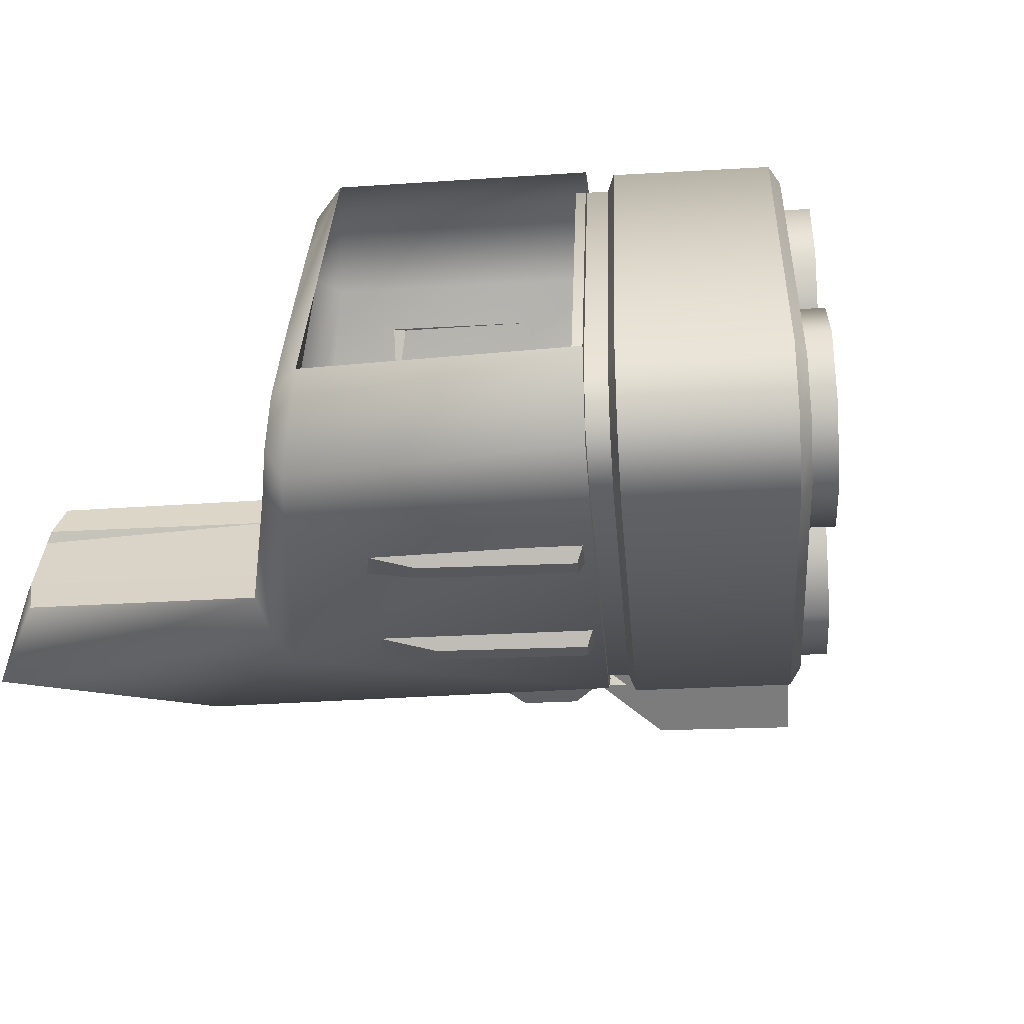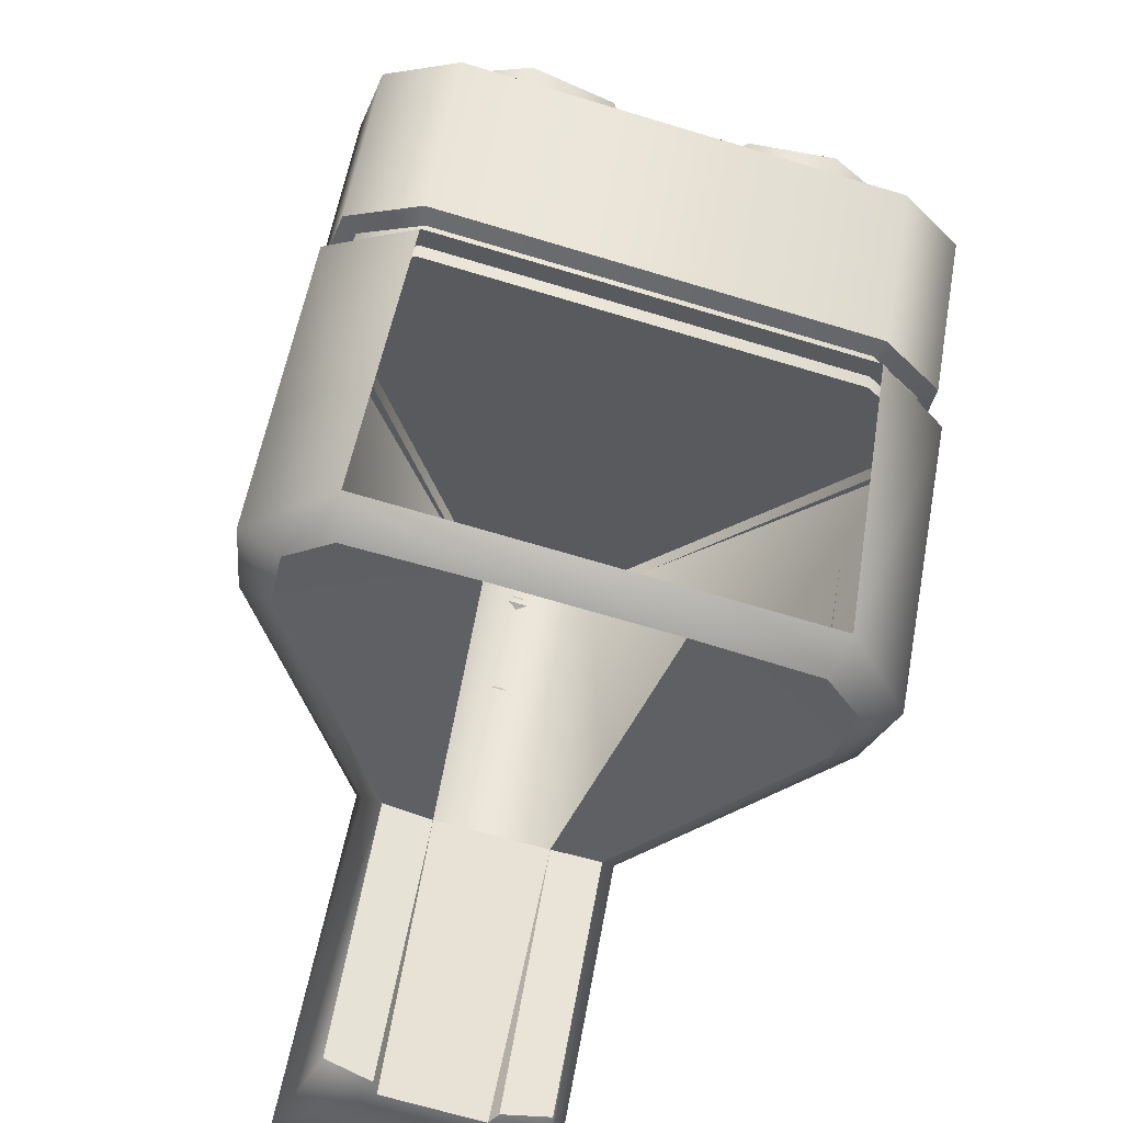
<metadata>
{"format":"obj","ext":"obj","renderer":"f3d","projection":"perspective","resolution":1024,"background":"white","views":[{"elev":-61.5,"azim":-121.2,"up":"+Y"},{"elev":-66.7,"azim":-103.6,"up":"+Z"}]}
</metadata>
<code>
g SeparateMesh_Avatar_Female_Size03_ZhuYuan_Model_ZhuYuan_Body_Weapon_4_LOD1
v 0.2068 0.03682 1.417
v 0.2086 0.03826 1.419
v 0.2205 0.03932 1.402
v 0.2186 0.03775 1.4
v 0.2086 0.03826 1.419
v 0.208 0.04041 1.419
v 0.2249 0.04152 1.396
v 0.2205 0.03932 1.402
v 0.2068 0.03682 1.417
v 0.2186 0.03775 1.4
v 0.2215 0.03888 1.393
v 0.2047 0.03777 1.417
v 0.2205 0.03932 1.402
v 0.2249 0.04152 1.396
v 0.2215 0.03888 1.393
v 0.2186 0.03775 1.4
v 0.208 0.04041 1.419
v 0.2086 0.03826 1.419
v 0.2068 0.03682 1.417
v 0.2047 0.03777 1.417
v 0.1897 0.0227 1.405
v 0.1915 0.02415 1.406
v 0.2034 0.0252 1.389
v 0.2015 0.02363 1.388
v 0.1915 0.02415 1.406
v 0.1909 0.02629 1.407
v 0.2077 0.0274 1.383
v 0.2034 0.0252 1.389
v 0.1897 0.0227 1.405
v 0.2015 0.02363 1.388
v 0.2044 0.02476 1.38
v 0.1875 0.02365 1.404
v 0.2034 0.0252 1.389
v 0.2077 0.0274 1.383
v 0.2044 0.02476 1.38
v 0.2015 0.02363 1.388
v 0.1909 0.02629 1.407
v 0.1915 0.02415 1.406
v 0.1897 0.0227 1.405
v 0.1875 0.02365 1.404
v 0.2032 0.04679 1.439
v 0.195 0.04625 1.451
v 0.1982 0.05621 1.453
v 0.2064 0.05675 1.442
v 0.171 0.0563 1.434
v 0.1712 0.05339 1.434
v 0.1794 0.05394 1.422
v 0.1793 0.05684 1.422
v 0.1792 0.04517 1.439
v 0.1873 0.04131 1.445
v 0.1955 0.04186 1.433
v 0.1874 0.04572 1.428
v 0.1844 0.05015 1.426
v 0.1762 0.04961 1.437
v 0.171 0.0563 1.434
v 0.1777 0.05518 1.439
v 0.1712 0.05339 1.434
v 0.1929 0.04858 1.449
v 0.1952 0.05606 1.451
v 0.1982 0.05621 1.453
v 0.195 0.04625 1.451
v 0.1873 0.04131 1.445
v 0.1792 0.04517 1.439
v 0.1809 0.04798 1.441
v 0.1871 0.04487 1.445
v 0.1777 0.05518 1.439
v 0.1867 0.05576 1.428
v 0.1896 0.04919 1.429
v 0.1809 0.04798 1.441
v 0.1952 0.05606 1.451
v 0.1929 0.04858 1.449
v 0.2005 0.04974 1.437
v 0.2027 0.05657 1.439
v 0.1952 0.04635 1.433
v 0.1871 0.04487 1.445
v 0.1867 0.05576 1.428
v 0.2005 0.04974 1.437
v 0.1896 0.04919 1.429
v 0.1952 0.04635 1.433
v 0.2021 0.06634 1.439
v 0.1939 0.06579 1.451
v 0.1939 0.07047 1.433
v 0.1857 0.06993 1.445
v 0.1781 0.06528 1.439
v 0.1863 0.06583 1.428
v 0.1755 0.06056 1.437
v 0.1838 0.0611 1.426
v 0.1755 0.06056 1.437
v 0.1921 0.06326 1.449
v 0.1939 0.06579 1.451
v 0.1801 0.06266 1.441
v 0.1781 0.06528 1.439
v 0.1857 0.06993 1.445
v 0.1859 0.06637 1.445
v 0.1889 0.06259 1.429
v 0.1867 0.05576 1.428
v 0.1777 0.05518 1.439
v 0.1801 0.06266 1.441
v 0.1998 0.06314 1.437
v 0.1921 0.06326 1.449
v 0.1942 0.06598 1.433
v 0.1859 0.06637 1.445
v 0.1889 0.06259 1.429
v 0.1998 0.06314 1.437
v 0.2027 0.05657 1.439
v 0.1942 0.06598 1.433
v 0.1838 0.0611 1.426
v 0.1755 0.06056 1.437
v 0.1762 0.04961 1.437
v 0.2295 0.06027 1.422
v 0.2298 0.05612 1.422
v 0.2254 0.05591 1.428
v 0.2252 0.0599 1.428
v 0.2286 0.06105 1.418
v 0.2289 0.0553 1.418
v 0.2212 0.05479 1.429
v 0.2209 0.06054 1.429
v 0.2212 0.05479 1.429
v 0.2298 0.05612 1.422
v 0.2289 0.0553 1.418
v 0.2254 0.05591 1.428
v 0.2209 0.06054 1.429
v 0.2286 0.06105 1.418
v 0.2295 0.06027 1.422
v 0.2252 0.0599 1.428
v 0.2205 0.06016 1.429
v 0.2208 0.05511 1.429
v 0.2229 0.05514 1.441
v 0.2226 0.06019 1.441
v 0.2122 0.05443 1.457
v 0.2119 0.05948 1.457
v 0.2043 0.0591 1.451
v 0.2119 0.05948 1.457
v 0.2122 0.05443 1.457
v 0.2046 0.05405 1.451
v 0.2229 0.05514 1.441
v 0.2208 0.05511 1.429
v 0.2122 0.05443 1.457
v 0.2046 0.05405 1.451
v 0.2226 0.06019 1.441
v 0.2119 0.05948 1.457
v 0.2205 0.06016 1.429
v 0.2043 0.0591 1.451
v 0.1726 0.01759 1.395
v 0.1964 0.01876 1.366
v 0.1866 0.02777 1.362
v 0.1653 0.0274 1.39
v 0.2036 0.02481 1.366
v 0.1967 0.02413 1.363
v 0.2051 0.02107 1.371
v 0.2331 0.04271 1.385
v 0.2304 0.04296 1.38
v 0.2487 0.05337 1.35
v 0.228 0.05132 1.377
v 0.2471 0.05243 1.35
v 0.2274 0.06555 1.376
v 0.228 0.05132 1.377
v 0.2487 0.05337 1.35
v 0.248 0.06616 1.35
v 0.2173 0.04888 1.428
v 0.2203 0.05761 1.431
v 0.2489 0.0595 1.39
v 0.2513 0.05185 1.382
v 0.228 0.05132 1.377
v 0.2282 0.045 1.376
v 0.2468 0.04641 1.351
v 0.2471 0.05243 1.35
v 0.2282 0.045 1.376
v 0.2468 0.04641 1.351
v 0.2583 0.04387 1.352
v 0.2487 0.05337 1.35
v 0.2471 0.05243 1.35
v 0.1826 0.02023 1.402
v 0.1922 0.0291 1.361
v 0.191 0.0451 1.361
v 0.1866 0.02777 1.362
v 0.2036 0.02481 1.366
v 0.228 0.05132 1.377
v 0.191 0.0451 1.361
v 0.2583 0.04387 1.352
v 0.2468 0.04641 1.351
v 0.2282 0.045 1.376
v 0.1922 0.0291 1.361
v 0.1684 0.09262 1.396
v 0.1623 0.08214 1.391
v 0.1834 0.08453 1.362
v 0.1922 0.09452 1.367
v 0.193 0.08926 1.364
v 0.2 0.08929 1.367
v 0.2011 0.09312 1.372
v 0.2313 0.0745 1.386
v 0.2287 0.07403 1.38
v 0.2274 0.06555 1.376
v 0.248 0.06616 1.35
v 0.2463 0.06693 1.35
v 0.2489 0.0595 1.39
v 0.2203 0.05761 1.431
v 0.2163 0.06598 1.428
v 0.2504 0.06749 1.382
v 0.2453 0.07286 1.351
v 0.2267 0.07181 1.377
v 0.2274 0.06555 1.376
v 0.2463 0.06693 1.35
v 0.2267 0.07181 1.377
v 0.2453 0.07286 1.351
v 0.2463 0.06693 1.35
v 0.248 0.06616 1.35
v 0.2565 0.07664 1.352
v 0.1787 0.09096 1.403
v 0.1892 0.08385 1.362
v 0.1834 0.08453 1.362
v 0.1897 0.06782 1.361
v 0.2453 0.07286 1.351
v 0.2565 0.07664 1.352
v 0.2267 0.07181 1.377
v 0.2 0.08929 1.367
v 0.2274 0.06555 1.376
v 0.1892 0.08385 1.362
v 0.2504 0.06749 1.382
v 0.2565 0.07664 1.352
v 0.2583 0.04387 1.352
v 0.2513 0.05185 1.382
v 0.2489 0.0595 1.39
v 0.2173 0.04888 1.428
v 0.2163 0.06598 1.428
v 0.2203 0.05761 1.431
v 0.1787 0.09096 1.403
v 0.1826 0.02023 1.402
v 0.1684 0.09262 1.396
v 0.1726 0.01759 1.395
v 0.1623 0.08214 1.391
v 0.1653 0.0274 1.39
v 0.1892 0.08385 1.362
v 0.1897 0.06782 1.361
v 0.193 0.08926 1.364
v 0.1479 0.08132 1.413
v 0.1489 0.08057 1.415
v 0.1518 0.0271 1.415
v 0.1509 0.02628 1.412
v 0.1637 0.02712 1.394
v 0.166 0.02799 1.395
v 0.163 0.08155 1.395
v 0.1606 0.08216 1.394
v 0.1546 0.08026 1.41
v 0.1575 0.02812 1.41
v 0.1518 0.0271 1.415
v 0.1489 0.08057 1.415
v 0.1479 0.08132 1.413
v 0.1509 0.02628 1.412
v 0.1637 0.02712 1.394
v 0.1606 0.08216 1.394
v 0.1686 0.02816 1.391
v 0.1656 0.08173 1.391
v 0.163 0.08155 1.395
v 0.166 0.02799 1.395
v 0.1635 0.08725 1.417
v 0.2018 0.06304 1.443
v 0.2026 0.04998 1.443
v 0.1671 0.02205 1.417
v 0.1576 0.08642 1.413
v 0.1612 0.02229 1.412
v 0.1546 0.08026 1.41
v 0.1575 0.02812 1.41
v 0.2048 0.05664 1.445
v 0.2024 0.05645 1.452
v 0.2053 0.05662 1.452
v 0.2023 0.04695 1.449
v 0.1998 0.04841 1.45
v 0.1649 0.01747 1.422
v 0.1635 0.01977 1.423
v 0.1563 0.02013 1.418
v 0.1563 0.01798 1.416
v 0.1518 0.0271 1.415
v 0.1509 0.02628 1.412
v 0.1704 0.02092 1.397
v 0.166 0.02799 1.395
v 0.1637 0.02712 1.394
v 0.1691 0.01882 1.397
v 0.1776 0.01832 1.403
v 0.1777 0.0206 1.402
v 0.215 0.0478 1.431
v 0.2141 0.04929 1.429
v 0.2181 0.05746 1.434
v 0.2167 0.0574 1.432
v 0.1518 0.0271 1.415
v 0.1575 0.02812 1.41
v 0.1612 0.02229 1.412
v 0.1563 0.02013 1.418
v 0.1671 0.02205 1.417
v 0.1635 0.01977 1.423
v 0.2026 0.04998 1.443
v 0.1998 0.04841 1.45
v 0.2048 0.05664 1.445
v 0.2024 0.05645 1.452
v 0.1563 0.01798 1.416
v 0.1691 0.01882 1.397
v 0.1637 0.02712 1.394
v 0.1509 0.02628 1.412
v 0.1649 0.01747 1.422
v 0.1776 0.01832 1.403
v 0.2023 0.04695 1.449
v 0.215 0.0478 1.431
v 0.2053 0.05662 1.452
v 0.2181 0.05746 1.434
v 0.1704 0.02092 1.397
v 0.1731 0.02109 1.394
v 0.1686 0.02816 1.391
v 0.166 0.02799 1.395
v 0.1803 0.02078 1.399
v 0.1777 0.0206 1.402
v 0.2167 0.04947 1.426
v 0.2141 0.04929 1.429
v 0.2194 0.05757 1.428
v 0.2167 0.0574 1.432
v 0.2024 0.05645 1.452
v 0.1989 0.0642 1.45
v 0.2012 0.06592 1.449
v 0.2053 0.05662 1.452
v 0.1596 0.08903 1.423
v 0.1607 0.09148 1.422
v 0.1525 0.08795 1.418
v 0.1523 0.09012 1.416
v 0.1489 0.08057 1.415
v 0.1479 0.08132 1.413
v 0.1666 0.08903 1.398
v 0.165 0.09096 1.398
v 0.1606 0.08216 1.394
v 0.163 0.08155 1.395
v 0.1738 0.09007 1.403
v 0.1735 0.09232 1.404
v 0.2132 0.0652 1.43
v 0.214 0.06676 1.431
v 0.2167 0.0574 1.432
v 0.2181 0.05746 1.434
v 0.1489 0.08057 1.415
v 0.1525 0.08795 1.418
v 0.1576 0.08642 1.413
v 0.1546 0.08026 1.41
v 0.1596 0.08903 1.423
v 0.1635 0.08725 1.417
v 0.1989 0.0642 1.45
v 0.2018 0.06304 1.443
v 0.2024 0.05645 1.452
v 0.2048 0.05664 1.445
v 0.1523 0.09012 1.416
v 0.1479 0.08132 1.413
v 0.1606 0.08216 1.394
v 0.165 0.09096 1.398
v 0.1607 0.09148 1.422
v 0.1735 0.09232 1.404
v 0.2012 0.06592 1.449
v 0.214 0.06676 1.431
v 0.2181 0.05746 1.434
v 0.2053 0.05662 1.452
v 0.1656 0.08173 1.391
v 0.1693 0.08921 1.394
v 0.1666 0.08903 1.398
v 0.163 0.08155 1.395
v 0.1764 0.09025 1.399
v 0.1738 0.09007 1.403
v 0.2158 0.06537 1.426
v 0.2132 0.0652 1.43
v 0.2194 0.05757 1.428
v 0.2167 0.0574 1.432
v 0.1686 0.08525 1.416
v 0.1603 0.0847 1.428
v 0.1518 0.08238 1.422
v 0.16 0.08292 1.41
v 0.1679 0.05515 1.432
v 0.1697 0.05691 1.433
v 0.1779 0.05746 1.422
v 0.1761 0.05569 1.42
v 0.1705 0.06948 1.434
v 0.1682 0.07968 1.433
v 0.1765 0.08023 1.422
v 0.1787 0.07002 1.423
v 0.1775 0.06452 1.422
v 0.1693 0.06397 1.433
v 0.1679 0.05515 1.432
v 0.1646 0.06244 1.43
v 0.1697 0.05691 1.433
v 0.16 0.08129 1.428
v 0.1536 0.07955 1.423
v 0.1518 0.08238 1.422
v 0.1603 0.0847 1.428
v 0.1682 0.07968 1.433
v 0.1705 0.06948 1.434
v 0.1676 0.06961 1.432
v 0.166 0.07752 1.432
v 0.1646 0.06244 1.43
v 0.1724 0.06373 1.418
v 0.1751 0.07028 1.42
v 0.1676 0.06961 1.432
v 0.1536 0.07955 1.423
v 0.16 0.08129 1.428
v 0.1682 0.08094 1.416
v 0.1623 0.07935 1.412
v 0.1736 0.0775 1.419
v 0.166 0.07752 1.432
v 0.1724 0.06373 1.418
v 0.1682 0.08094 1.416
v 0.1751 0.07028 1.42
v 0.1736 0.0775 1.419
v 0.1561 0.07338 1.407
v 0.1479 0.07284 1.419
v 0.1582 0.06285 1.408
v 0.15 0.06231 1.42
v 0.1576 0.05727 1.425
v 0.1659 0.05781 1.413
v 0.1623 0.05733 1.428
v 0.1705 0.05787 1.416
v 0.1623 0.05733 1.428
v 0.1507 0.07238 1.42
v 0.1479 0.07284 1.419
v 0.1582 0.0607 1.425
v 0.1576 0.05727 1.425
v 0.15 0.06231 1.42
v 0.1523 0.06447 1.421
v 0.1665 0.06214 1.414
v 0.1724 0.06373 1.418
v 0.1646 0.06244 1.43
v 0.1582 0.0607 1.425
v 0.1596 0.0728 1.409
v 0.1507 0.07238 1.42
v 0.1611 0.06558 1.41
v 0.1523 0.06447 1.421
v 0.1665 0.06214 1.414
v 0.1596 0.0728 1.409
v 0.1623 0.07935 1.412
v 0.1611 0.06558 1.41
v 0.1705 0.05787 1.416
v 0.1623 0.05733 1.428
v 0.1693 0.06397 1.433
v 0.1719 0.02462 1.416
v 0.1632 0.02607 1.41
v 0.1549 0.02553 1.421
v 0.1637 0.02407 1.427
v 0.1782 0.0532 1.421
v 0.1699 0.05265 1.433
v 0.1679 0.05422 1.432
v 0.1761 0.05477 1.42
v 0.1792 0.03041 1.421
v 0.171 0.02986 1.433
v 0.1721 0.04023 1.434
v 0.1803 0.04078 1.422
v 0.1703 0.04559 1.433
v 0.1785 0.04613 1.421
v 0.1679 0.05422 1.432
v 0.1699 0.05265 1.433
v 0.1655 0.04664 1.43
v 0.1549 0.02553 1.421
v 0.1564 0.02853 1.423
v 0.163 0.02744 1.427
v 0.1637 0.02407 1.427
v 0.1692 0.03981 1.432
v 0.1721 0.04023 1.434
v 0.171 0.02986 1.433
v 0.1685 0.03178 1.431
v 0.1655 0.04664 1.43
v 0.1692 0.03981 1.432
v 0.1767 0.04016 1.42
v 0.1734 0.0464 1.418
v 0.1711 0.02886 1.415
v 0.163 0.02744 1.427
v 0.1564 0.02853 1.423
v 0.1651 0.02986 1.411
v 0.1685 0.03178 1.431
v 0.1761 0.03283 1.419
v 0.1734 0.0464 1.418
v 0.1767 0.04016 1.42
v 0.1711 0.02886 1.415
v 0.1761 0.03283 1.419
v 0.1582 0.03517 1.407
v 0.15 0.03463 1.418
v 0.158 0.05109 1.425
v 0.1509 0.04531 1.419
v 0.1592 0.04585 1.408
v 0.1662 0.05163 1.413
v 0.1709 0.05204 1.416
v 0.1626 0.0515 1.428
v 0.1626 0.0515 1.428
v 0.15 0.03463 1.418
v 0.1527 0.03536 1.42
v 0.1589 0.04773 1.425
v 0.1534 0.04339 1.421
v 0.1509 0.04531 1.419
v 0.158 0.05109 1.425
v 0.1655 0.04664 1.43
v 0.1734 0.0464 1.418
v 0.1673 0.0474 1.414
v 0.1589 0.04773 1.425
v 0.1617 0.0361 1.409
v 0.1527 0.03536 1.42
v 0.1623 0.04343 1.41
v 0.1534 0.04339 1.421
v 0.1673 0.0474 1.414
v 0.1617 0.0361 1.409
v 0.1651 0.02986 1.411
v 0.1623 0.04343 1.41
v 0.1709 0.05204 1.416
v 0.1626 0.0515 1.428
v 0.1703 0.04559 1.433
v 0.186 0.08928 1.405
v 0.1978 0.08992 1.388
v 0.1999 0.08855 1.39
v 0.188 0.08803 1.407
v 0.2044 0.08694 1.383
v 0.1876 0.08582 1.407
v 0.188 0.08803 1.407
v 0.1999 0.08855 1.39
v 0.186 0.08928 1.405
v 0.184 0.08811 1.405
v 0.2008 0.08923 1.381
v 0.1978 0.08992 1.388
v 0.2008 0.08923 1.381
v 0.2044 0.08694 1.383
v 0.1999 0.08855 1.39
v 0.1978 0.08992 1.388
v 0.186 0.08928 1.405
v 0.188 0.08803 1.407
v 0.1876 0.08582 1.407
v 0.184 0.08811 1.405
v 0.2046 0.07696 1.418
v 0.2164 0.0776 1.401
v 0.2185 0.07623 1.402
v 0.2066 0.07571 1.419
v 0.223 0.07462 1.396
v 0.2062 0.0735 1.42
v 0.2066 0.07571 1.419
v 0.2185 0.07623 1.402
v 0.2046 0.07696 1.418
v 0.2026 0.07579 1.417
v 0.2194 0.07691 1.393
v 0.2164 0.0776 1.401
v 0.2194 0.07691 1.393
v 0.223 0.07462 1.396
v 0.2185 0.07623 1.402
v 0.2164 0.0776 1.401
v 0.2046 0.07696 1.418
v 0.2066 0.07571 1.419
v 0.2062 0.0735 1.42
v 0.2026 0.07579 1.417
v 0.1922 0.0291 1.361
v 0.1967 0.02413 1.363
g SeparateMesh_Avatar_Female_Size03_ZhuYuan_Model_ZhuYuan_Body_Weapon_4_LOD1_0
f 3 2 1
f 4 3 1
f 7 6 5
f 8 7 5
f 11 10 9
f 12 11 9
f 15 14 13
f 16 15 13
f 19 18 17
f 20 19 17
f 23 22 21
f 24 23 21
f 27 26 25
f 28 27 25
f 31 30 29
f 32 31 29
f 35 34 33
f 36 35 33
f 39 38 37
f 40 39 37
f 43 42 41
f 44 43 41
f 47 46 45
f 48 47 45
f 51 50 49
f 52 51 49
f 41 42 50
f 51 41 50
f 54 53 52
f 49 54 52
f 57 56 55
f 60 59 58
f 61 60 58
f 64 63 62
f 65 64 62
f 58 65 62
f 61 58 62
f 68 67 66
f 69 68 66
f 72 71 70
f 73 72 70
f 74 68 69
f 75 74 69
f 72 74 75
f 71 72 75
f 78 77 76
f 79 77 78
f 46 47 53
f 54 46 53
f 43 44 80
f 81 43 80
f 84 83 82
f 85 84 82
f 80 82 83
f 81 80 83
f 85 87 86
f 84 85 86
f 56 88 55
f 89 59 60
f 90 89 60
f 93 92 91
f 94 93 91
f 93 94 89
f 90 93 89
f 97 96 95
f 98 97 95
f 70 100 99
f 73 70 99
f 98 95 101
f 102 98 101
f 102 101 99
f 100 102 99
f 77 103 76
f 77 105 104
f 77 106 103
f 77 104 106
f 107 48 45
f 108 107 45
f 63 64 109
f 92 88 91
f 109 56 57
f 91 88 56
f 64 56 109
f 112 111 110
f 113 112 110
f 111 115 114
f 110 111 114
f 116 112 113
f 117 116 113
f 120 119 118
f 119 121 118
f 124 123 122
f 125 124 122
f 128 127 126
f 129 128 126
f 130 128 129
f 131 130 129
f 134 133 132
f 135 134 132
f 138 137 136
f 139 137 138
f 142 141 140
f 142 143 141
f 146 145 144
f 147 146 144
f 145 149 148
f 150 145 148
f 150 152 151
f 155 154 153
f 158 157 156
f 159 158 156
f 162 161 160
f 163 162 160
f 166 165 164
f 167 166 164
f 168 152 148
f 171 170 169
f 172 171 169
f 173 151 160
f 163 160 151
f 176 175 174
f 179 178 177
f 168 181 180
f 152 168 180
f 177 178 182
f 148 152 150
f 180 163 151
f 149 145 146
f 183 149 146
f 152 180 151
f 186 185 184
f 187 186 184
f 189 188 187
f 190 189 187
f 192 190 191
f 195 194 193
f 198 197 196
f 199 198 196
f 202 201 200
f 203 202 200
f 192 204 189
f 207 206 205
f 208 207 205
f 191 209 198
f 198 199 191
f 212 211 210
f 214 213 204
f 192 214 204
f 217 216 215
f 192 189 190
f 211 212 175
f 176 211 175
f 199 214 191
f 186 187 188
f 218 186 188
f 214 192 191
f 171 207 208
f 170 171 208
f 221 220 219
f 222 221 219
f 223 222 219
f 226 225 224
f 224 225 227
f 228 224 227
f 228 227 229
f 230 228 229
f 230 229 231
f 232 230 231
f 145 150 173
f 144 145 173
f 209 190 187
f 184 209 187
f 150 151 173
f 190 209 191
f 216 234 233
f 235 216 233
f 238 237 236
f 239 238 236
f 242 241 240
f 243 242 240
f 246 245 244
f 247 246 244
f 250 249 248
f 251 250 248
f 254 253 252
f 255 254 252
f 258 257 256
f 259 258 256
f 259 256 260
f 261 259 260
f 261 260 262
f 263 261 262
f 264 257 258
f 267 266 265
f 268 267 265
f 268 270 269
f 267 268 269
f 269 270 271
f 272 269 271
f 272 271 273
f 274 272 273
f 277 276 275
f 278 277 275
f 279 278 275
f 280 279 275
f 280 282 281
f 279 280 281
f 283 281 282
f 284 283 282
f 287 286 285
f 288 287 285
f 288 290 289
f 287 288 289
f 291 289 290
f 292 291 290
f 293 291 292
f 294 293 292
f 297 296 295
f 298 297 295
f 296 300 299
f 295 296 299
f 300 302 301
f 299 300 301
f 303 301 302
f 304 303 302
f 307 306 305
f 308 307 305
f 305 306 309
f 310 305 309
f 310 309 311
f 312 310 311
f 312 311 313
f 314 312 313
f 317 316 315
f 318 317 315
f 320 319 316
f 317 320 316
f 320 322 321
f 319 320 321
f 322 324 323
f 321 322 323
f 327 326 325
f 328 327 325
f 330 329 325
f 326 330 325
f 332 331 329
f 330 332 329
f 334 333 331
f 332 334 331
f 337 336 335
f 338 337 335
f 340 339 336
f 337 340 336
f 342 341 339
f 340 342 339
f 344 343 341
f 342 344 341
f 347 346 345
f 348 347 345
f 348 345 349
f 350 348 349
f 350 349 351
f 352 350 351
f 354 353 352
f 351 354 352
f 357 356 355
f 358 357 355
f 359 356 357
f 360 359 357
f 361 359 360
f 362 361 360
f 363 361 362
f 364 363 362
f 367 366 365
f 368 367 365
f 371 370 369
f 372 371 369
f 375 374 373
f 376 375 373
f 365 366 374
f 375 365 374
f 378 377 376
f 373 378 376
f 381 380 379
f 384 383 382
f 385 384 382
f 388 387 386
f 389 388 386
f 382 389 386
f 385 382 386
f 392 391 390
f 393 392 390
f 396 395 394
f 397 396 394
f 398 392 393
f 399 398 393
f 396 398 399
f 395 396 399
f 402 401 400
f 403 401 402
f 370 371 377
f 378 370 377
f 367 368 404
f 405 367 404
f 408 407 406
f 409 408 406
f 404 406 407
f 405 404 407
f 409 411 410
f 408 409 410
f 380 412 379
f 413 383 384
f 414 413 384
f 417 416 415
f 418 417 415
f 417 418 413
f 414 417 413
f 421 420 419
f 422 421 419
f 394 424 423
f 397 394 423
f 422 419 425
f 426 422 425
f 426 425 423
f 424 426 423
f 401 427 400
f 401 429 428
f 401 430 427
f 401 428 430
f 431 372 369
f 432 431 369
f 387 388 433
f 416 412 415
f 433 380 381
f 415 412 380
f 388 380 433
f 436 435 434
f 437 436 434
f 440 439 438
f 441 440 438
f 444 443 442
f 445 444 442
f 434 442 443
f 437 434 443
f 445 447 446
f 444 445 446
f 450 449 448
f 453 452 451
f 454 453 451
f 457 456 455
f 458 457 455
f 453 454 457
f 458 453 457
f 461 460 459
f 462 461 459
f 465 464 463
f 466 465 463
f 468 467 460
f 461 468 460
f 463 464 467
f 468 463 467
f 471 470 469
f 471 472 470
f 447 438 439
f 446 447 439
f 436 474 473
f 435 436 473
f 477 476 475
f 478 477 475
f 473 474 476
f 477 473 476
f 480 479 478
f 475 480 478
f 481 450 448
f 483 482 451
f 452 483 451
f 486 485 484
f 487 486 484
f 483 485 486
f 482 483 486
f 490 489 488
f 491 490 488
f 465 466 492
f 493 465 492
f 494 490 491
f 495 494 491
f 492 494 495
f 493 492 495
f 496 471 469
f 498 471 497
f 499 471 496
f 497 471 499
f 440 441 500
f 501 440 500
f 455 456 502
f 481 487 484
f 450 502 449
f 481 484 450
f 450 455 502
f 505 504 503
f 506 505 503
f 509 508 507
f 510 509 507
f 513 512 511
f 514 513 511
f 517 516 515
f 518 517 515
f 521 520 519
f 522 521 519
f 525 524 523
f 526 525 523
f 529 528 527
f 530 529 527
f 533 532 531
f 534 533 531
f 537 536 535
f 538 537 535
f 541 540 539
f 542 541 539
f 543 179 177
f 544 543 177
f 217 234 216

</code>
